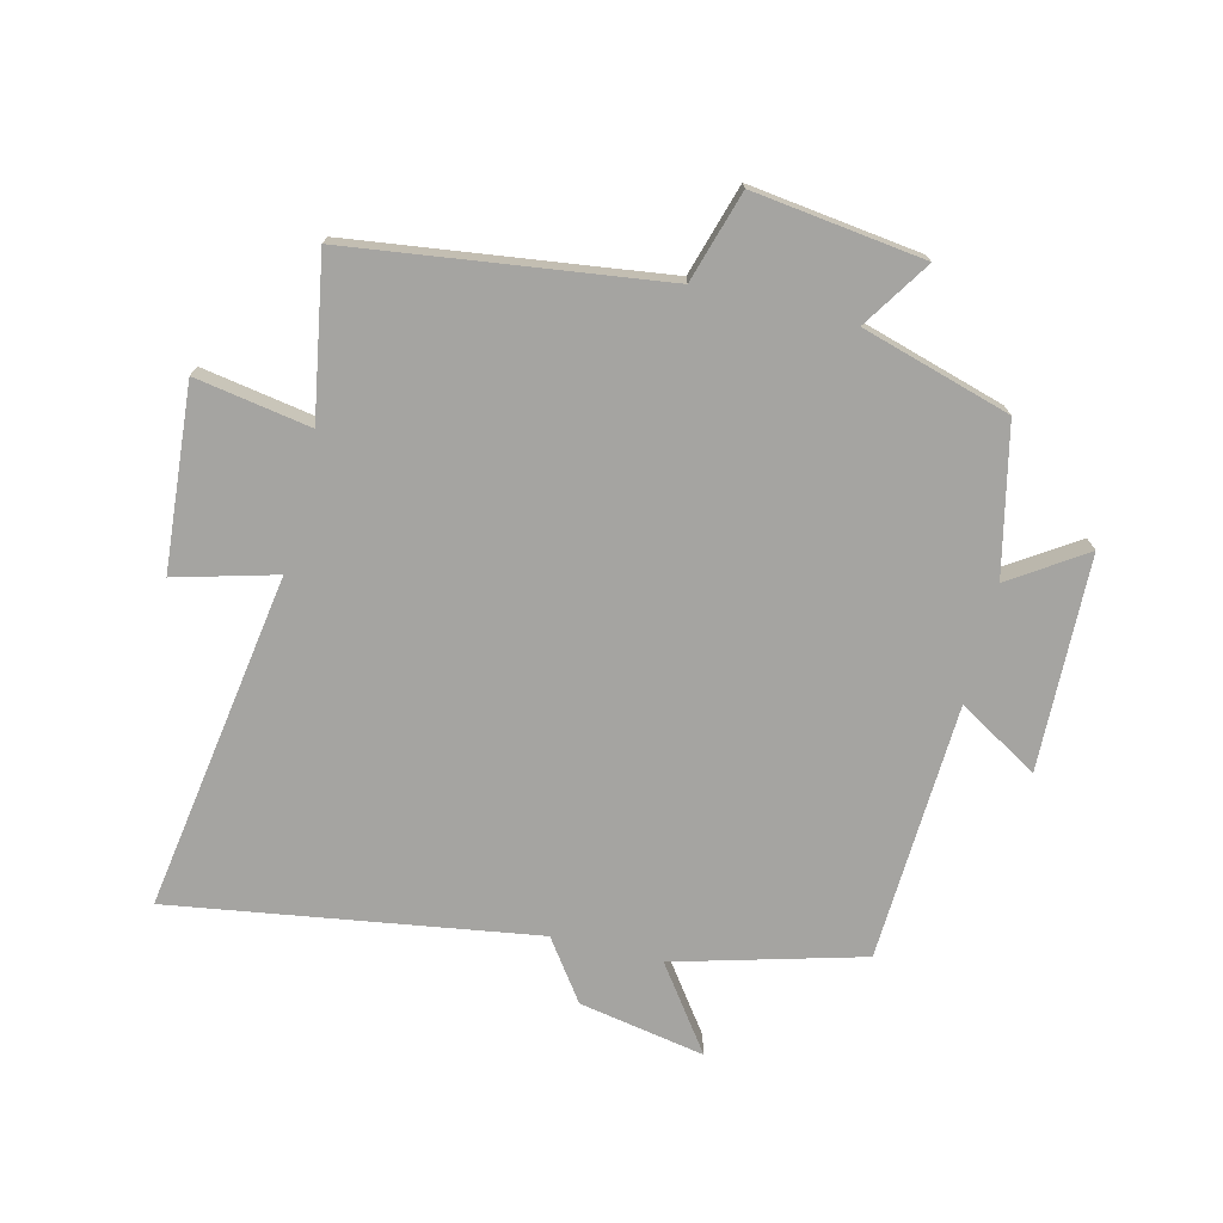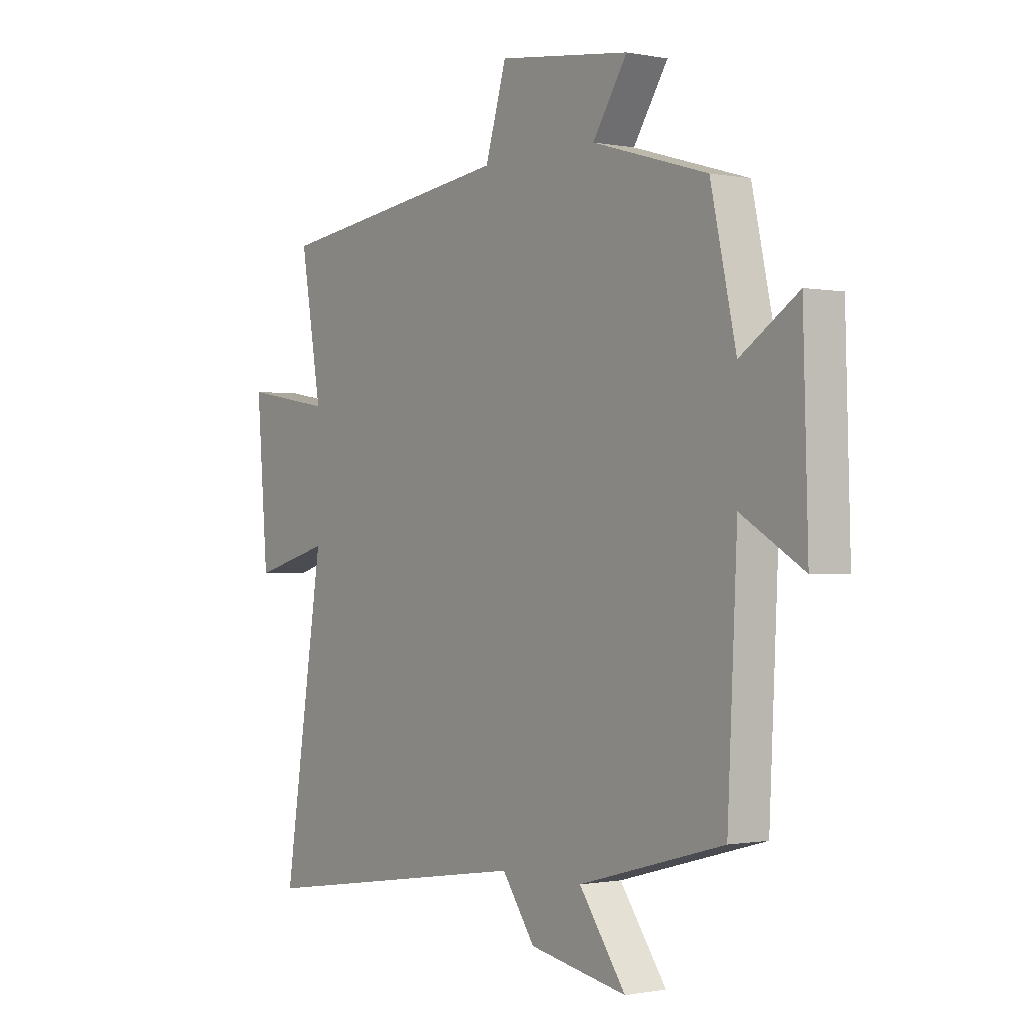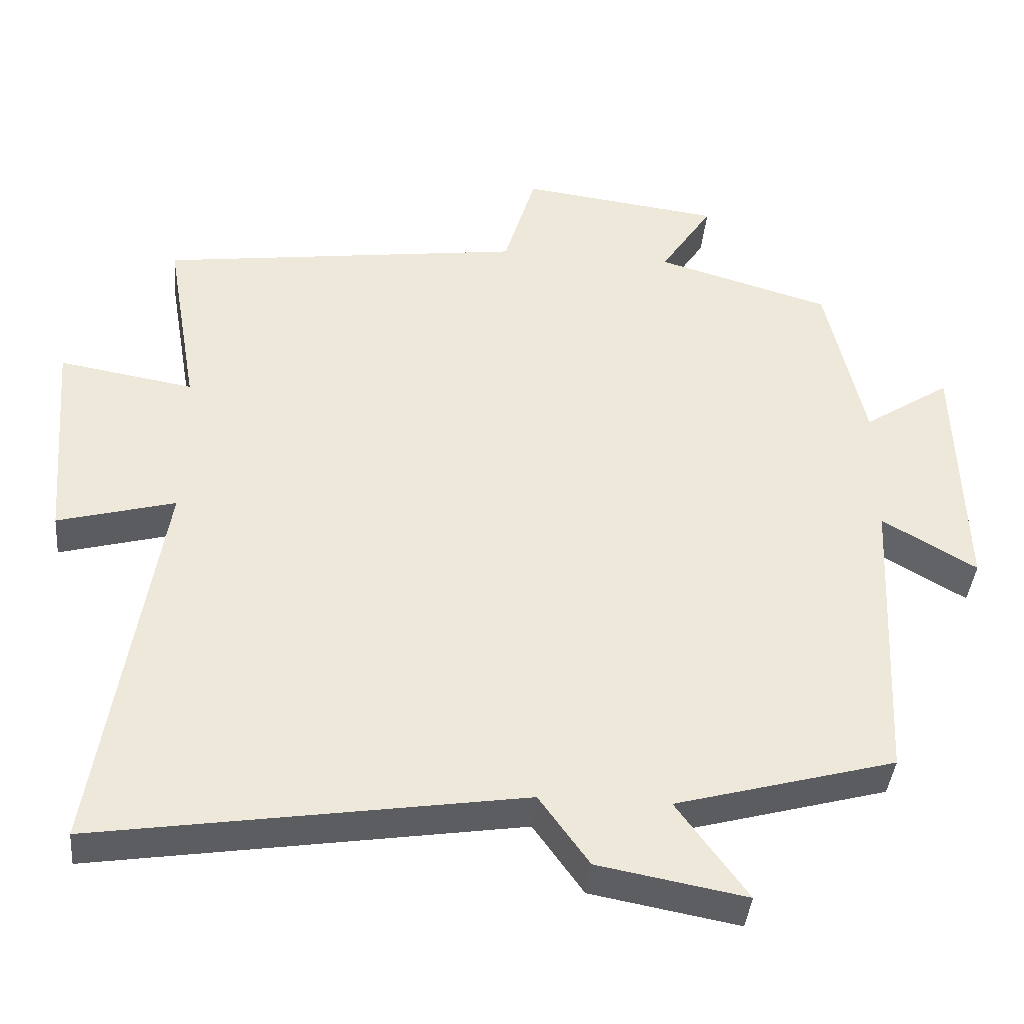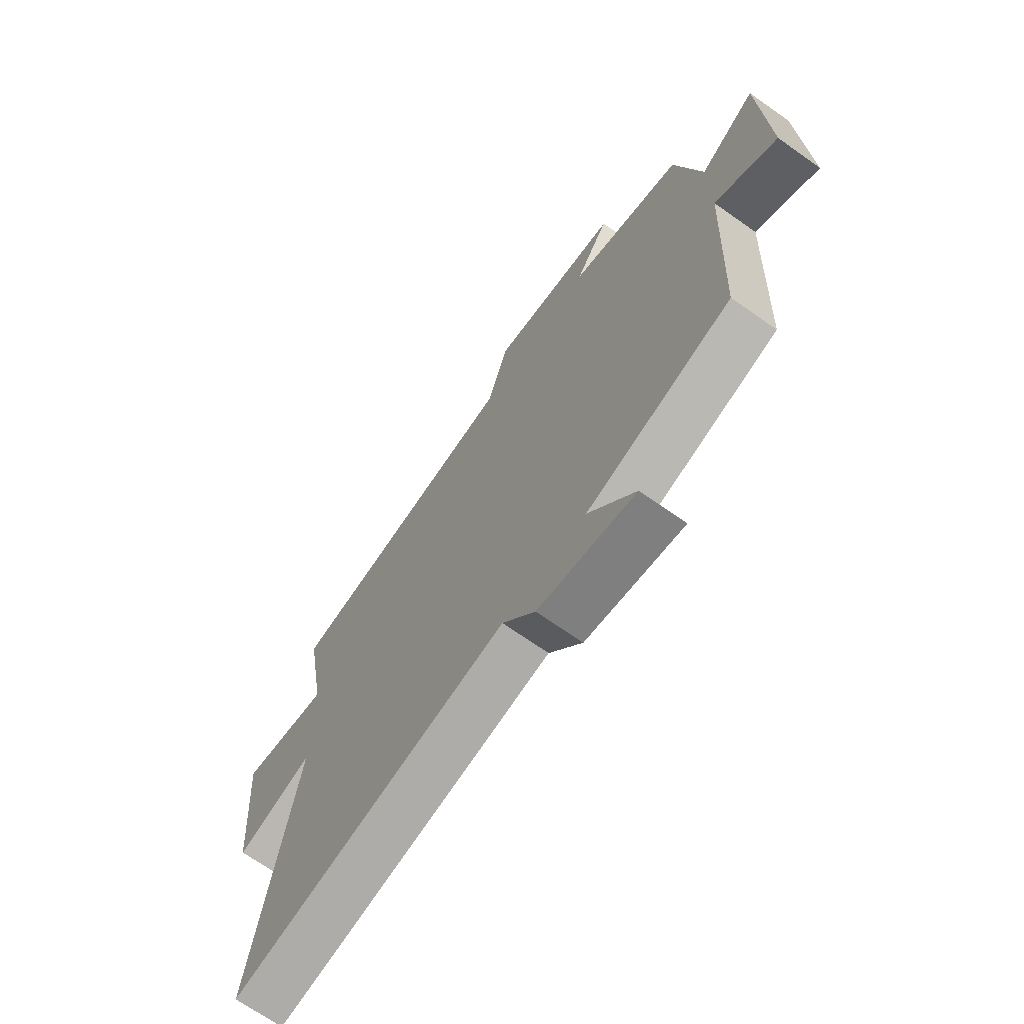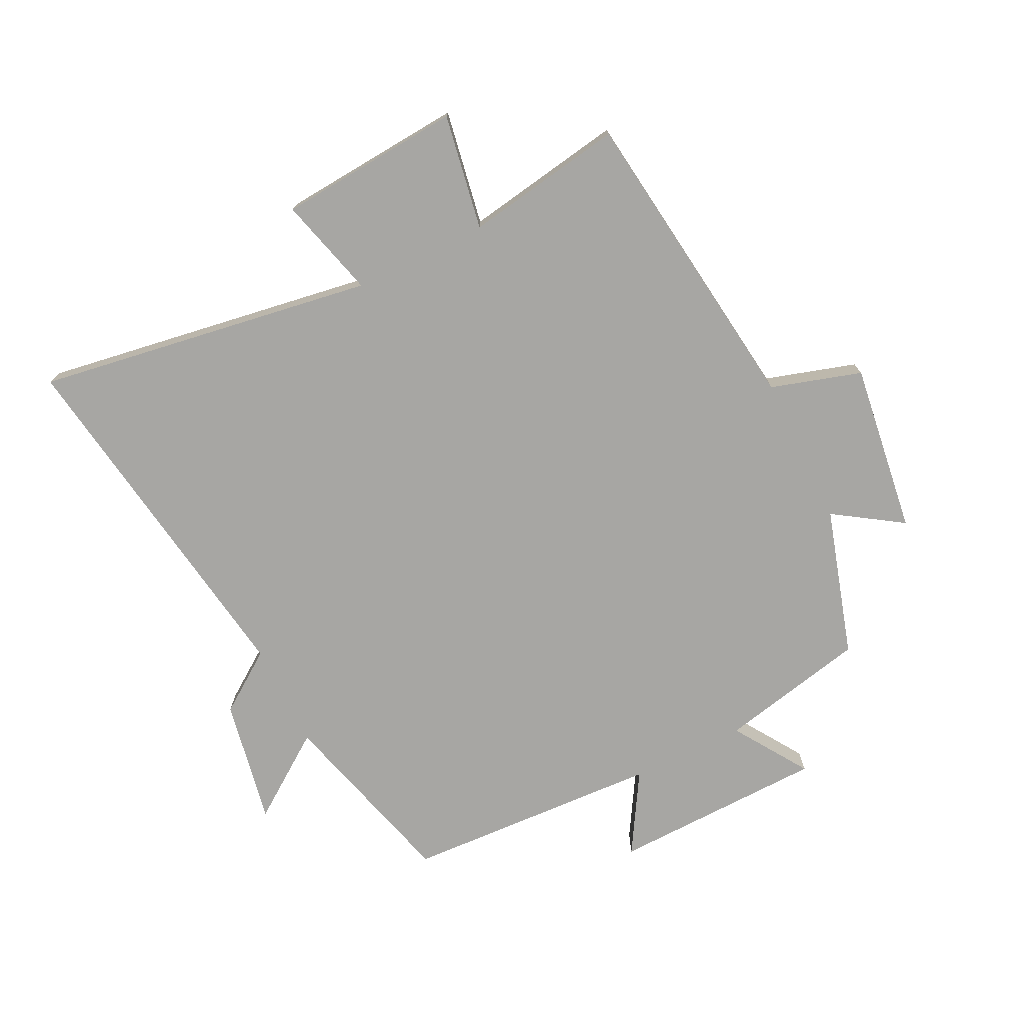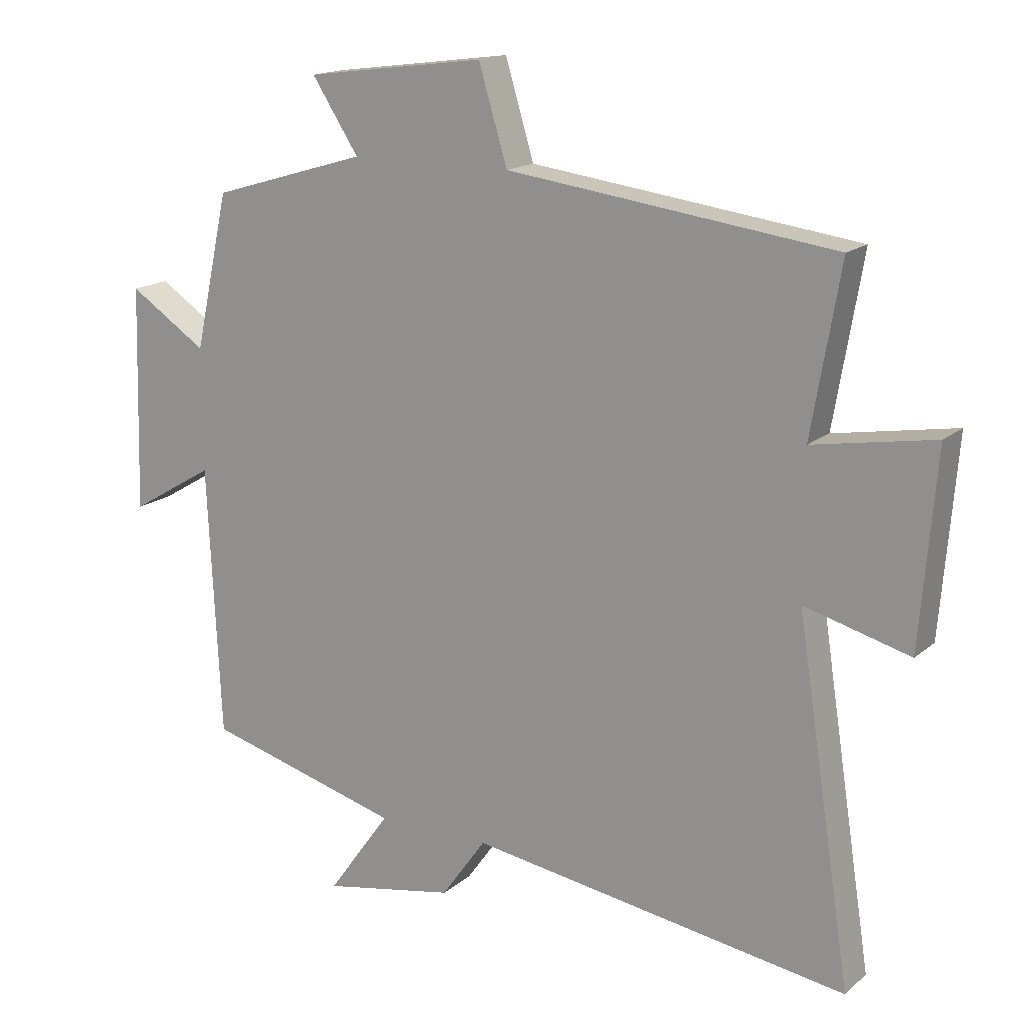
<metadata>
{"format":"obj","ext":"obj","renderer":"f3d","projection":"perspective","resolution":1024,"background":"white","views":[{"elev":-73.3,"azim":-13.8,"up":"+Y"},{"elev":-0.8,"azim":54.1,"up":"+Z"},{"elev":-39.9,"azim":-5.2,"up":"+Z"},{"elev":-69.4,"azim":54.8,"up":"+Z"},{"elev":-74.1,"azim":-63.9,"up":"+Y"},{"elev":16.2,"azim":-148.5,"up":"+Z"}]}
</metadata>
<code>
v -0.544 0.07 0.434
v -0.041 0.07 0.5
v 0.003 0.07 0.646
v 0.279 0.07 0.61
v 0.207 0.07 0.5
v 0.447 0.07 0.429
v 0.5 0.07 0.19
v 0.62 0.07 0.269
v 0.63 0.07 -0.077
v 0.5 0.07 0
v 0.48 0.07 -0.417
v 0.177 0.07 -0.5
v 0.274 0.07 -0.635
v 0.07 0.07 -0.597
v 0.001 0.07 -0.5
v -0.585 0.07 -0.59
v -0.5 0.07 -0.043
v -0.662 0.07 -0.087
v -0.686 0.07 0.209
v -0.5 0.07 0.177
v -0.544 0 0.434
v -0.041 0 0.5
v 0.003 0 0.646
v 0.279 0 0.61
v 0.207 0 0.5
v 0.447 0 0.429
v 0.5 0 0.19
v 0.62 0 0.269
v 0.63 0 -0.077
v 0.5 0 0
v 0.48 0 -0.417
v 0.177 0 -0.5
v 0.274 0 -0.635
v 0.07 0 -0.597
v 0.001 0 -0.5
v -0.585 0 -0.59
v -0.5 0 -0.043
v -0.662 0 -0.087
v -0.686 0 0.209
v -0.5 0 0.177
f 17 18 19 20
f 15 16 17
f 15 17 20
f 12 13 14 15
f 10 11 12 15
f 10 15 20 1
f 7 8 9 10
f 5 6 7 10
f 2 3 4 5
f 1 2 5 10
f 40 39 38 37
f 37 36 35
f 40 37 35
f 35 34 33 32
f 35 32 31 30
f 21 40 35 30
f 30 29 28 27
f 30 27 26 25
f 25 24 23 22
f 30 25 22 21
f 1 21 22 2
f 2 22 23 3
f 3 23 24 4
f 4 24 25 5
f 5 25 26 6
f 6 26 27 7
f 7 27 28 8
f 8 28 29 9
f 9 29 30 10
f 10 30 31 11
f 11 31 32 12
f 12 32 33 13
f 13 33 34 14
f 14 34 35 15
f 15 35 36 16
f 16 36 37 17
f 17 37 38 18
f 18 38 39 19
f 19 39 40 20
f 20 40 21 1

</code>
